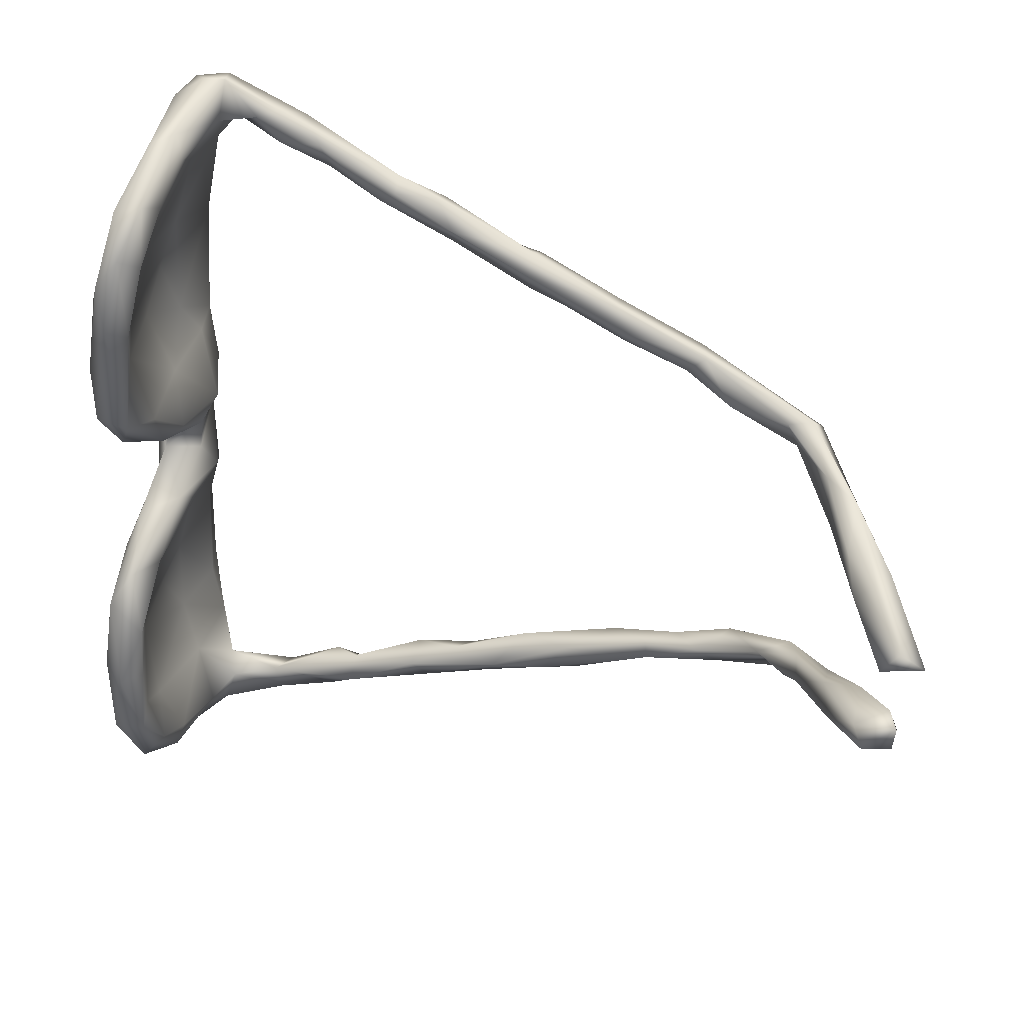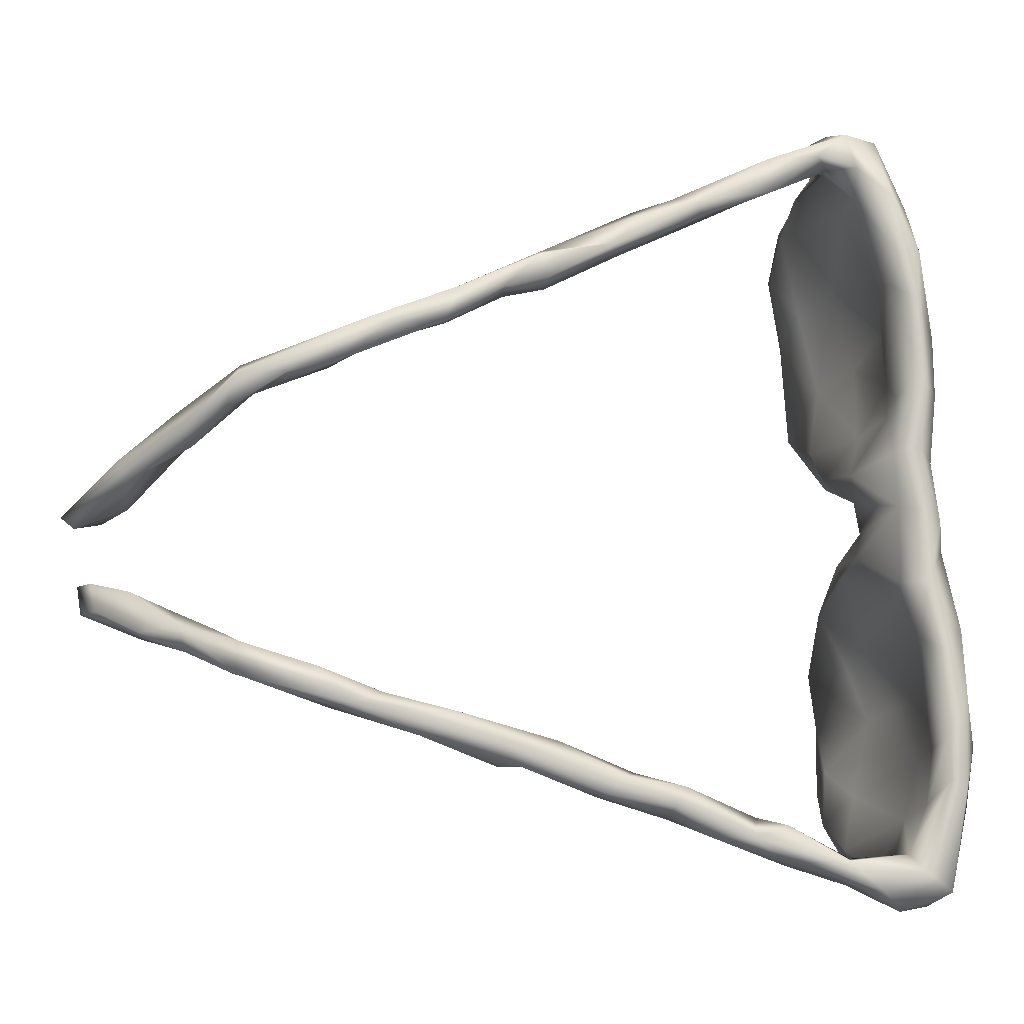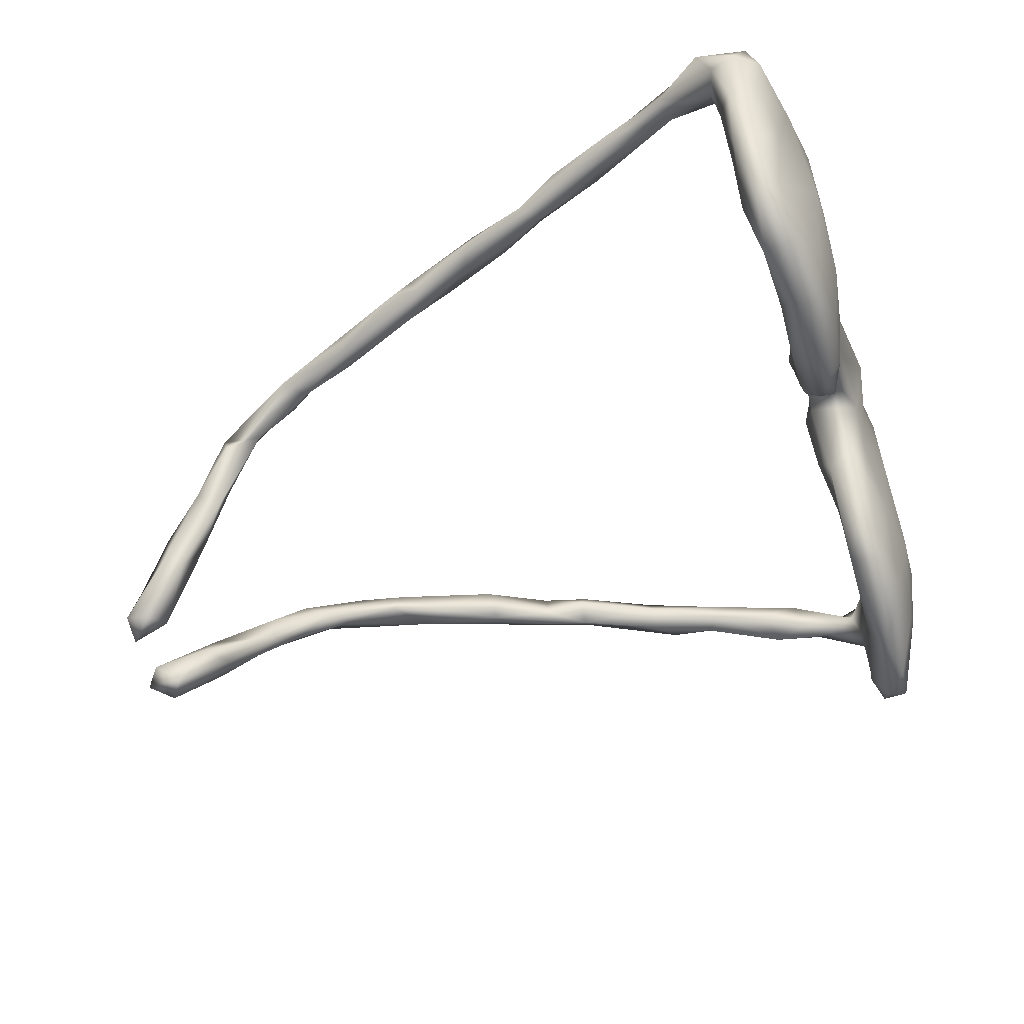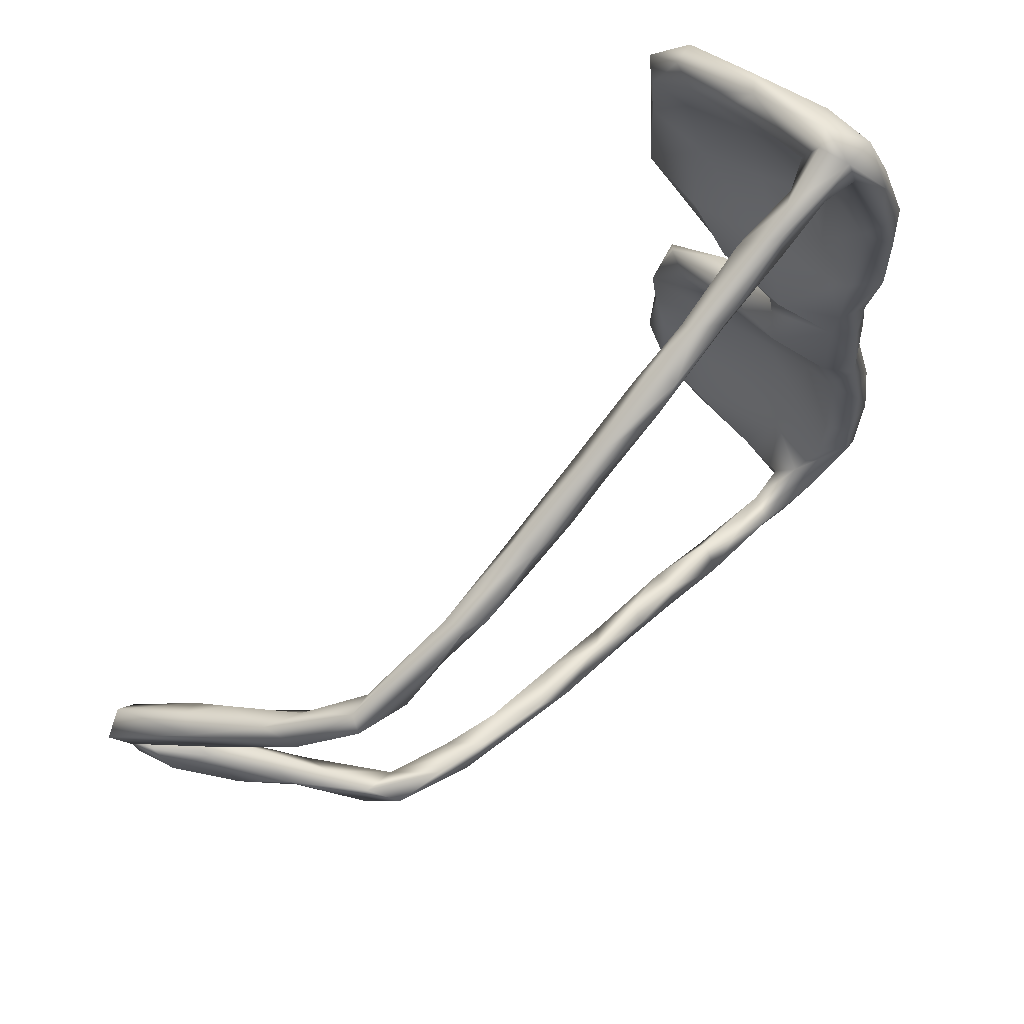
<metadata>
{"format":"obj","ext":"obj","renderer":"f3d","projection":"perspective","resolution":1024,"background":"white","views":[{"elev":34.3,"azim":-162.3,"up":"+Y"},{"elev":-8.7,"azim":-14.6,"up":"+Y"},{"elev":-56.3,"azim":21.4,"up":"+Z"},{"elev":66.6,"azim":-47.0,"up":"+Y"}]}
</metadata>
<code>
v 0.1264 0.5328 0.05566
v 0.1029 0.5292 0.06722
v 0.114 0.5212 0.1055
v 0.1582 0.5136 0.1013
v 0.106 0.476 -0.06378
v 0.06102 0.4831 0.06622
v 0.03674 0.4906 0.07852
v 0.1217 0.5012 -0.04699
v 0.005166 0.4808 0.09891
v 0.1489 0.4943 -0.0666
v 0.1053 0.4805 0.04586
v 0.09501 0.4755 0.08298
v 0.1595 0.5137 0.03512
v 0.07386 0.4877 0.1067
v 0.02917 0.4516 0.06617
v -0.02592 0.4583 0.0612
v 0.1672 0.434 0.133
v 0.1534 0.4489 -0.1697
v 0.1271 0.4748 0.1105
v 0.01001 0.4352 0.102
v 0.1393 0.4298 0.02716
v -0.1255 0.4189 0.08561
v 0.1102 0.4403 -0.1295
v -0.1259 0.4021 0.06576
v 0.1298 0.4358 0.09179
v 0.1194 0.4537 -0.1622
v 0.1331 0.4034 -0.215
v -0.03071 0.4201 0.082
v -0.1021 0.3862 0.07229
v -0.1803 0.3989 0.0754
v -0.09497 0.4147 0.1056
v 0.1134 0.3872 -0.1908
v -0.1823 0.3858 0.1082
v 0.1657 0.3431 -0.07737
v -0.09267 0.3943 0.1022
v 0.1978 0.316 -0.1659
v -0.2038 0.3617 0.06223
v -0.1984 0.3392 0.08008
v 0.1667 0.354 0.1427
v 0.2008 0.3546 0.1424
v 0.186 0.4514 0.06653
v 0.1953 0.4209 0.1118
v -0.3074 0.3356 0.08594
v 0.1623 0.3683 -0.2211
v 0.1957 0.3772 -0.09719
v -0.207 0.3492 0.1083
v 0.1813 0.3226 0.04862
v -0.313 0.3278 0.1045
v 0.2128 0.3557 0.1175
v -0.3008 0.2978 0.1059
v -0.3068 0.3125 0.06328
v -0.4191 0.2787 0.103
v 0.146 0.3353 -0.1569
v -0.3543 0.276 0.06849
v 0.1347 0.2904 -0.2024
v -0.4242 0.2806 0.0758
v -0.3025 0.2857 0.08265
v 0.1979 0.2294 -0.1952
v 0.1552 0.3063 -0.2244
v -0.3616 0.2803 0.1098
v 0.2137 0.3537 -0.01234
v -0.4324 0.2349 0.0749
v 0.2207 0.2843 -0.01192
v 0.2214 0.2514 -0.08923
v -0.4373 0.2505 0.06377
v -0.5344 0.2329 0.09744
v 0.1929 0.2872 0.1506
v 0.1673 0.2209 -0.1422
v 0.185 0.2341 -0.05243
v -0.4412 0.2301 0.1036
v -0.5439 0.2278 0.07002
v -0.5078 0.2279 0.1077
v -0.5186 0.2059 0.0726
v 0.1961 0.2671 0.02109
v 0.1656 0.3135 0.1198
v -0.5709 0.1762 0.09121
v -0.5818 0.1709 0.0582
v -0.7012 0.1544 0.07416
v 0.1887 0.1642 -0.2082
v 0.1738 0.1619 0.1144
v 0.2226 0.2388 0.1276
v -0.674 0.1348 0.04852
v -0.6923 0.1691 0.0557
v -0.6603 0.1637 0.0496
v -0.7248 0.1279 -0.002909
v -0.6357 0.1584 0.09182
v 0.1981 0.1829 0.1502
v -0.7102 0.1123 0.04857
v -0.7679 0.115 -0.02856
v 0.2263 0.1724 0.03133
v -0.7403 0.08432 -0.04569
v 0.2272 0.1635 0.1215
v -0.8303 0.06644 -0.1035
v 0.147 0.1559 -0.2075
v 0.1488 0.124 -0.1287
v -0.7725 0.07918 -0.09127
v -0.8144 0.06964 -0.1279
v 0.1883 0.1892 0.05307
v -0.7431 0.07465 -0.0138
v -0.7547 0.1004 0.01587
v 0.2135 0.1675 -0.09167
v 0.1768 0.107 -0.1685
v 0.1723 0.1277 -0.0106
v 0.1985 0.09249 0.1346
v 0.1742 0.1396 0.0842
v -0.7904 0.04398 -0.1337
v 0.2109 0.09357 -0.0146
v 0.1372 0.06542 0.04099
v -0.8177 0.03734 -0.08125
v 0.2032 0.09747 -0.1057
v -0.8106 0.009144 -0.1366
v 0.2221 0.1022 0.07415
v 0.1677 0.08491 0.1179
v -0.8629 0.02828 -0.2075
v 0.2167 0.05362 0.01815
v 0.1947 0.06026 -0.07479
v -0.8937 0.003535 -0.1971
v 0.2197 0.07307 0.1181
v 0.1405 0.07673 -0.06242
v -0.8397 -0.002388 -0.2076
v 0.1563 0.06765 -0.09292
v -0.8779 -0.01349 -0.1753
v 0.2007 0.009939 0.1323
v 0.1772 0.01522 0.1077
v 0.1885 0.02996 -0.004197
v 0.1524 0.033 0.0155
v 0.1575 -0.0451 -0.06112
v 0.2396 0.02262 0.07173
v 0.1586 -0.01017 0.01923
v -0.8688 -0.08701 -0.2077
v 0.2022 -0.006067 -0.002509
v -0.8545 -0.08588 -0.1738
v -0.8498 -0.1255 -0.1487
v -0.8642 -0.1256 -0.1995
v 0.2309 -0.07492 0.06441
v 0.1448 -0.04614 0.03887
v 0.1989 -0.05178 -0.09869
v -0.8287 -0.1244 -0.212
v 0.2286 -0.007642 0.1248
v -0.8141 -0.09624 -0.2006
v 0.1511 -0.06456 -0.02694
v -0.8087 -0.1015 -0.1182
v 0.2193 -0.04659 0.00499
v -0.7564 -0.1281 -0.08965
v -0.7534 -0.1539 -0.02933
v 0.1593 -0.1042 -0.1349
v 0.2213 -0.1066 -0.1095
v 0.2316 -0.04489 0.1177
v -0.7049 -0.1622 -0.002729
v -0.7986 -0.1588 -0.08168
v 0.2005 -0.08569 0.1457
v -0.7722 -0.1458 -0.1366
v -0.7128 -0.1703 -0.04412
v 0.1762 -0.08607 0.1096
v -0.791 -0.1634 -0.1232
v -0.6872 -0.1785 0.04788
v -0.7449 -0.1867 -0.02984
v 0.1809 -0.1033 -0.1767
v -0.6854 -0.2198 0.02535
v 0.2368 -0.1043 0.01747
v -0.6621 -0.2095 0.0835
v 0.1928 -0.1051 0.05775
v 0.2501 -0.1364 0.08028
v 0.1952 -0.1437 -0.06822
v -0.6932 -0.2186 0.04523
v 0.2358 -0.1993 -0.1543
v 0.2447 -0.1517 0.144
v -0.594 -0.2118 0.09534
v -0.5823 -0.2153 0.07801
v 0.1661 -0.1865 -0.1955
v 0.2449 -0.2402 0.1575
v 0.1943 -0.179 -0.1226
v 0.2275 -0.2229 0.05848
v -0.515 -0.2429 0.1045
v -0.5536 -0.2566 0.1071
v 0.2572 -0.2659 0.1358
v 0.2073 -0.1417 -0.1975
v -0.6418 -0.2056 0.04689
v -0.5802 -0.2617 0.08282
v -0.5525 -0.2387 0.06671
v 0.2003 -0.1616 0.1168
v 0.2253 -0.2398 -0.008414
v 0.2149 -0.1759 0.1557
v -0.4228 -0.2658 0.1167
v 0.1745 -0.2621 -0.1904
v 0.2552 -0.2306 -0.07778
v -0.4758 -0.2521 0.08176
v -0.4784 -0.2772 0.07843
v -0.3651 -0.3049 0.1241
v -0.358 -0.2927 0.08289
v 0.2263 -0.2502 -0.1941
v -0.4681 -0.2954 0.1
v 0.18 -0.3249 -0.1737
v -0.3279 -0.3324 0.08119
v 0.214 -0.2564 -0.09715
v 0.1984 -0.2692 -0.2101
v 0.2621 -0.2803 -0.008679
v 0.2234 -0.3194 0.04625
v 0.2466 -0.2977 -0.1282
v -0.3676 -0.333 0.09576
v -0.291 -0.3003 0.1096
v 0.2623 -0.3169 -0.01792
v -0.2059 -0.3439 0.1217
v -0.2383 -0.37 0.09735
v -0.3454 -0.3321 0.1166
v -0.1878 -0.3388 0.09482
v 0.2171 -0.2915 0.1552
v 0.1976 -0.3762 0.1266
v 0.2557 -0.3797 0.1216
v -0.2494 -0.3465 0.08084
v -0.1258 -0.356 0.117
v 0.2637 -0.3024 0.13
v 0.2231 -0.4127 -0.1458
v 0.2192 -0.355 -0.2019
v 0.1775 -0.3524 -0.2001
v -0.1217 -0.3759 0.08192
v 0.2092 -0.3046 0.1223
v -0.2311 -0.3658 0.1201
v -0.02709 -0.3938 0.09673
v -0.1427 -0.3807 0.1259
v 0.2183 -0.3454 0.1597
v -0.08648 -0.4206 0.1075
v -0.1446 -0.3971 0.09238
v 0.00905 -0.4038 0.1206
v 0.1795 -0.4401 0.1067
v 0.1964 -0.4284 -0.1716
v -0.02406 -0.4293 0.08227
v 0.1684 -0.399 -0.157
v 0.1954 -0.3603 -0.1085
v 0.2031 -0.3944 0.04127
v 0.2312 -0.4753 0.03583
v 0.1726 -0.4336 -0.08807
v 0.08929 -0.4489 0.1287
v 0.01073 -0.4545 0.09813
v -0.03882 -0.4195 0.1292
v 0.2142 -0.4598 -0.09217
v 0.2397 -0.3589 0.1587
v 0.2393 -0.4147 -0.006777
v 0.103 -0.4456 0.09219
v 0.1964 -0.4658 0.1367
v 0.03426 -0.451 0.1215
v 0.1661 -0.4642 0.08102
v 0.2285 -0.4885 0.131
v 0.1828 -0.4646 -0.09485
v 0.173 -0.4606 0.01401
v 0.09542 -0.4796 0.09442
v 0.2427 -0.4761 0.1001
v 0.1944 -0.4927 0.000955
v 0.1366 -0.4874 0.1273
v 0.1788 -0.5036 0.07332
v 0.1629 -0.5133 0.1108
v 0.2129 -0.5073 0.08436
f 95 68 94
f 138 140 152
f 68 55 94
f 94 79 102
f 97 106 114
f 114 106 120
f 114 120 117
f 111 122 120
f 117 120 122
f 130 140 138
f 132 140 130
f 132 130 133
f 134 138 155
f 155 138 152
f 133 130 134
f 130 138 134
f 133 134 155
f 170 158 177
f 146 158 170
f 177 166 191
f 196 170 177
f 185 170 196
f 177 191 196
f 191 199 214
f 196 191 214
f 185 215 193
f 196 214 215
f 185 196 215
f 193 215 228
f 215 214 226
f 228 215 226
f 214 213 226
f 244 228 226
f 81 40 67
f 60 52 70
f 48 52 60
f 50 48 60
f 39 75 67
f 67 40 39
f 49 40 81
f 46 48 50
f 43 48 46
f 33 43 46
f 39 25 75
f 42 40 49
f 40 17 39
f 42 17 40
f 35 31 46
f 31 33 46
f 31 22 33
f 20 31 35
f 19 25 39
f 17 19 39
f 9 31 20
f 14 9 20
f 42 4 17
f 41 4 42
f 3 9 14
f 3 14 19
f 3 19 17
f 4 3 17
f 19 14 12
f 7 2 6
f 3 7 9
f 3 2 7
f 2 11 6
f 13 4 41
f 1 4 13
f 1 3 4
f 1 2 3
f 243 249 251
f 243 240 249
f 233 235 241
f 233 241 249
f 240 233 249
f 225 233 240
f 243 237 240
f 247 209 243
f 219 235 224
f 224 235 233
f 221 225 240
f 221 208 225
f 237 221 240
f 209 237 243
f 220 203 218
f 211 220 235
f 207 208 221
f 212 237 209
f 218 189 205
f 203 189 218
f 201 189 203
f 207 217 208
f 207 221 237
f 171 207 237
f 212 171 237
f 176 171 212
f 175 192 189
f 189 184 175
f 181 173 217
f 207 181 217
f 183 181 207
f 183 207 171
f 189 192 205
f 201 203 206
f 211 203 220
f 194 188 190
f 188 200 192
f 205 192 200
f 179 188 192
f 175 179 192
f 217 173 198
f 211 206 203
f 210 206 216
f 201 206 210
f 190 201 210
f 194 210 204
f 194 204 205
f 190 210 194
f 205 200 194
f 217 198 208
f 216 211 219
f 206 211 216
f 210 216 223
f 204 210 223
f 220 218 223
f 218 204 223
f 205 204 218
f 208 230 225
f 219 224 239
f 227 219 239
f 167 171 176
f 186 167 176
f 167 183 171
f 151 181 183
f 151 154 181
f 151 183 167
f 148 151 167
f 148 139 151
f 123 124 151
f 139 123 151
f 123 113 124
f 123 104 113
f 118 104 139
f 104 123 139
f 104 87 113
f 87 80 113
f 112 92 118
f 92 104 118
f 87 104 92
f 92 81 87
f 87 75 80
f 87 67 75
f 81 67 87
f 52 66 72
f 52 72 70
f 187 190 188
f 200 188 194
f 190 184 201
f 201 184 189
f 165 179 175
f 175 161 165
f 165 178 179
f 174 168 175
f 180 187 188
f 180 174 187
f 169 174 180
f 169 168 174
f 184 174 175
f 187 174 184
f 187 184 190
f 156 161 168
f 168 161 175
f 148 167 163
f 154 162 181
f 135 148 163
f 154 136 162
f 124 136 154
f 128 139 148
f 113 108 124
f 115 112 128
f 112 118 128
f 113 105 108
f 80 105 113
f 82 86 88
f 86 78 88
f 163 167 186
f 151 124 154
f 128 118 139
f 90 92 112
f 229 230 198
f 213 202 238
f 186 197 202
f 164 195 182
f 157 153 159
f 160 186 166
f 147 160 166
f 145 150 157
f 12 14 20
f 9 22 31
f 46 50 38
f 19 12 25
f 12 11 25
f 6 11 12
f 6 12 15
f 15 12 20
f 9 7 16
f 7 6 16
f 6 15 16
f 15 20 28
f 9 16 22
f 16 15 28
f 22 16 24
f 29 16 28
f 20 35 28
f 24 16 29
f 29 28 35
f 22 24 30
f 37 24 29
f 33 22 30
f 30 24 37
f 33 30 43
f 43 30 37
f 41 42 61
f 61 42 49
f 25 47 75
f 35 46 38
f 35 38 29
f 37 29 38
f 51 37 38
f 43 37 51
f 57 51 38
f 38 50 57
f 54 51 57
f 155 153 157
f 144 149 153
f 144 145 149
f 147 137 143
f 127 131 137
f 137 131 143
f 91 109 111
f 119 121 126
f 110 107 116
f 91 99 109
f 101 107 110
f 89 97 93
f 89 96 97
f 182 195 198
f 126 121 125
f 121 116 125
f 103 119 108
f 100 93 109
f 85 91 96
f 85 96 89
f 90 107 101
f 64 90 101
f 64 63 90
f 64 61 63
f 36 45 61
f 21 23 34
f 10 13 45
f 248 231 252
f 202 209 238
f 173 164 182
f 157 159 165
f 145 157 165
f 153 178 159
f 162 164 173
f 160 163 186
f 149 145 156
f 141 164 162
f 136 127 141
f 136 129 127
f 147 143 160
f 74 34 69
f 250 248 252
f 142 133 150
f 142 145 144
f 141 127 146
f 219 211 235
f 235 220 222
f 235 234 241
f 11 21 25
f 25 21 47
f 47 74 98
f 216 219 227
f 223 216 227
f 223 227 222
f 220 223 222
f 231 209 247
f 225 239 233
f 239 225 242
f 246 239 242
f 242 250 246
f 224 233 239
f 234 239 246
f 241 234 246
f 241 246 249
f 227 239 234
f 222 227 234
f 235 222 234
f 247 243 252
f 243 251 252
f 251 250 252
f 246 250 251
f 249 246 251
f 2 1 8
f 2 8 11
f 47 21 34
f 84 71 77
f 106 91 111
f 121 102 116
f 96 91 106
f 119 95 121
f 103 95 119
f 34 23 53
f 18 10 45
f 8 26 23
f 5 8 23
f 236 231 248
f 244 236 248
f 245 232 244
f 236 238 231
f 213 238 236
f 230 232 245
f 230 229 232
f 145 142 150
f 103 68 95
f 69 68 103
f 34 68 69
f 36 61 64
f 245 244 248
f 129 131 127
f 131 115 143
f 126 131 129
f 126 125 131
f 125 115 131
f 115 125 116
f 108 119 126
f 116 107 115
f 99 100 109
f 100 89 93
f 82 88 99
f 91 82 99
f 83 85 89
f 91 85 82
f 98 69 103
f 74 69 98
f 45 41 61
f 21 5 23
f 11 5 21
f 45 13 41
f 8 5 11
f 1 10 8
f 250 245 248
f 242 245 250
f 231 247 252
f 230 245 242
f 238 209 231
f 198 230 208
f 88 100 99
f 47 34 74
f 10 1 13
f 225 230 242
f 93 114 117
f 120 106 111
f 97 114 93
f 103 108 105
f 108 126 124
f 128 148 135
f 162 173 181
f 178 180 179
f 179 180 188
f 159 178 165
f 202 212 209
f 84 77 82
f 83 84 85
f 84 82 85
f 83 100 78
f 83 89 100
f 78 100 88
f 107 90 112
f 105 98 103
f 107 112 115
f 115 128 143
f 143 128 135
f 124 126 129
f 136 124 129
f 143 135 160
f 136 141 162
f 160 135 163
f 156 145 165
f 156 168 178
f 178 168 169
f 149 156 178
f 153 149 178
f 156 165 161
f 178 169 180
f 197 186 176
f 173 182 198
f 197 176 212
f 197 212 202
f 97 96 106
f 95 94 121
f 94 102 121
f 79 110 102
f 101 110 79
f 58 101 79
f 64 101 58
f 68 53 55
f 58 36 64
f 34 53 68
f 23 32 53
f 18 45 36
f 23 26 32
f 26 18 27
f 199 202 213
f 195 229 198
f 186 202 199
f 164 172 195
f 164 146 172
f 150 133 155
f 152 153 155
f 144 153 152
f 93 117 109
f 102 110 116
f 26 8 18
f 18 8 10
f 150 155 157
f 164 141 146
f 59 79 94
f 55 59 94
f 58 79 59
f 53 32 55
f 44 58 59
f 44 36 58
f 55 27 59
f 32 27 55
f 59 27 44
f 44 18 36
f 26 27 32
f 27 18 44
f 232 228 244
f 213 236 226
f 229 228 232
f 229 193 228
f 214 199 213
f 195 193 229
f 185 193 195
f 191 166 199
f 195 170 185
f 172 170 195
f 146 170 172
f 177 147 166
f 137 147 177
f 140 144 152
f 140 142 144
f 158 137 177
f 137 158 127
f 140 132 142
f 109 122 111
f 117 122 109
f 244 226 236
f 166 186 199
f 142 132 133
f 127 158 146
f 90 81 92
f 52 48 43
f 61 49 81
f 54 57 60
f 43 51 56
f 56 51 65
f 65 51 54
f 57 50 60
f 52 43 56
f 56 71 52
f 63 61 81
f 75 47 98
f 54 60 70
f 62 54 70
f 65 54 62
f 71 56 65
f 65 62 73
f 62 70 73
f 52 71 66
f 71 65 73
f 90 63 81
f 80 75 98
f 70 72 76
f 73 70 76
f 76 72 66
f 71 73 77
f 77 73 76
f 66 71 83
f 78 66 83
f 66 78 86
f 66 86 76
f 83 71 84
f 80 98 105
f 82 77 76
f 76 86 82

</code>
